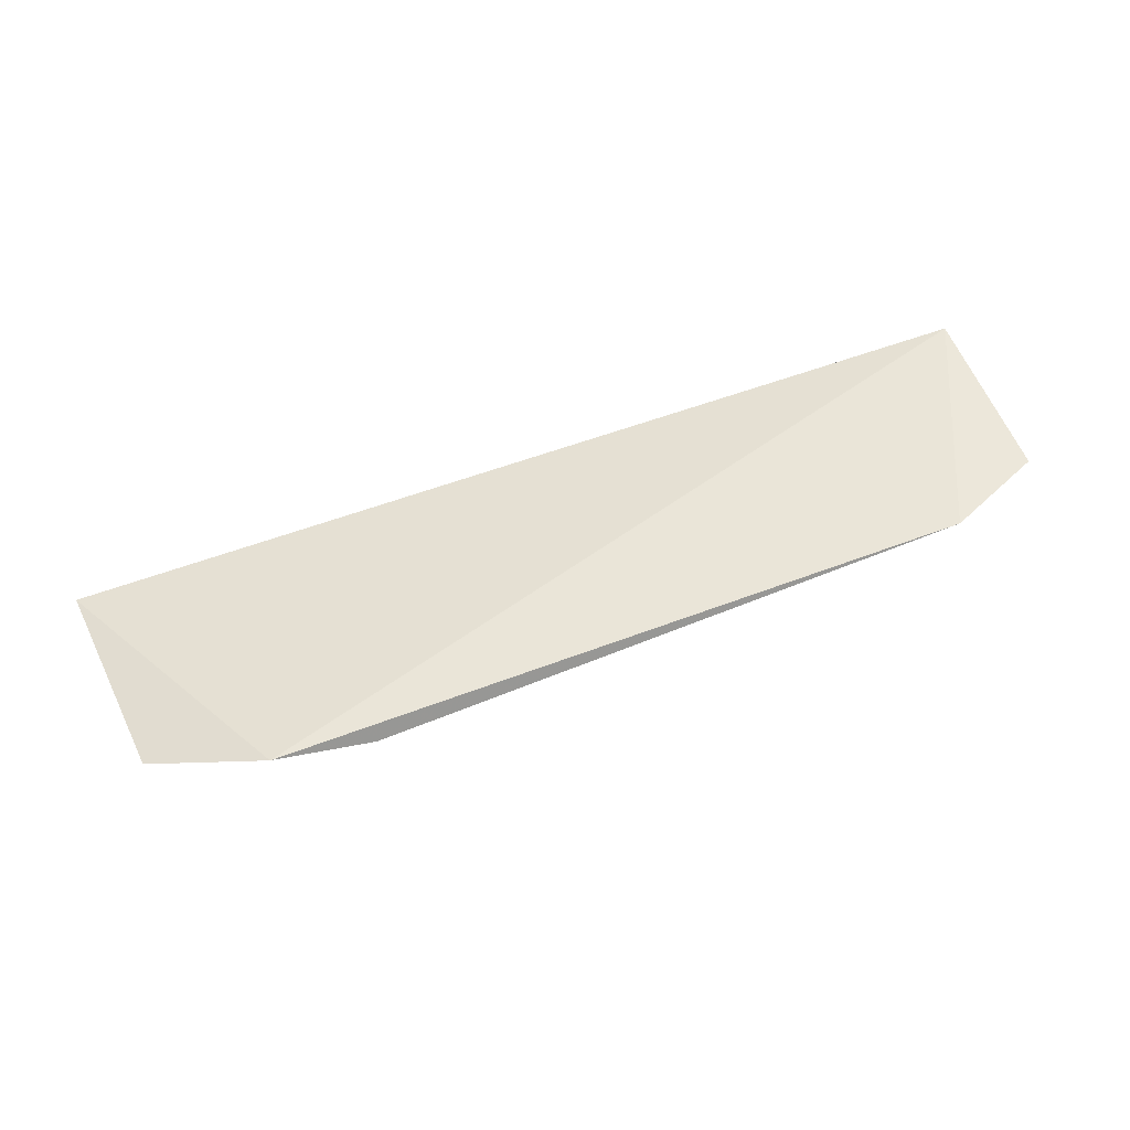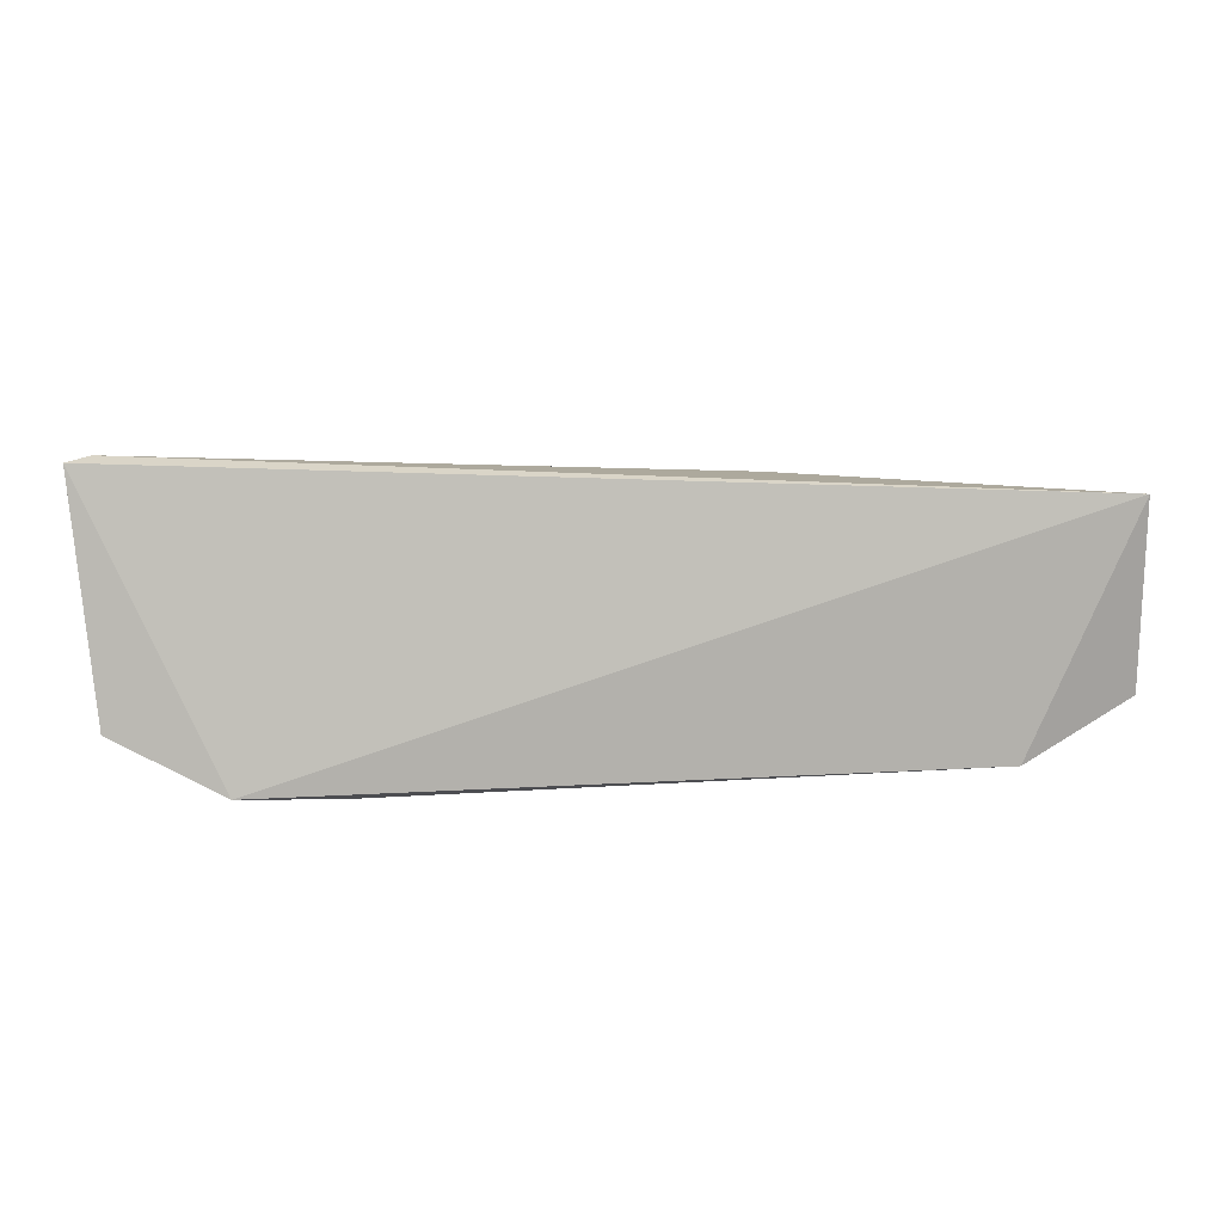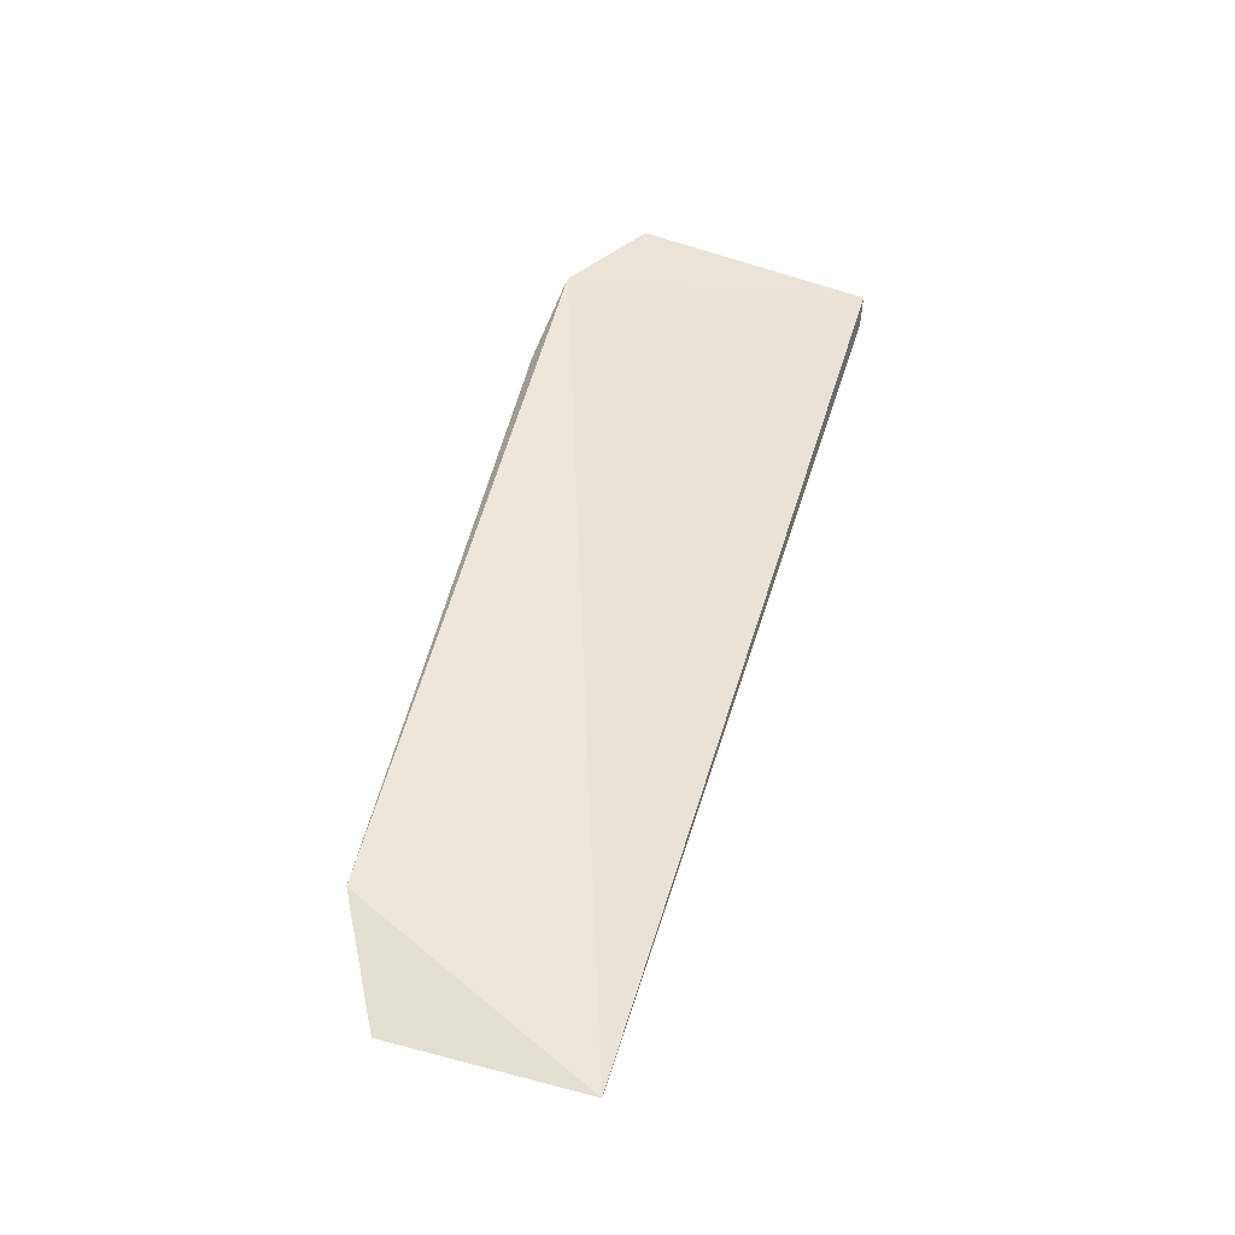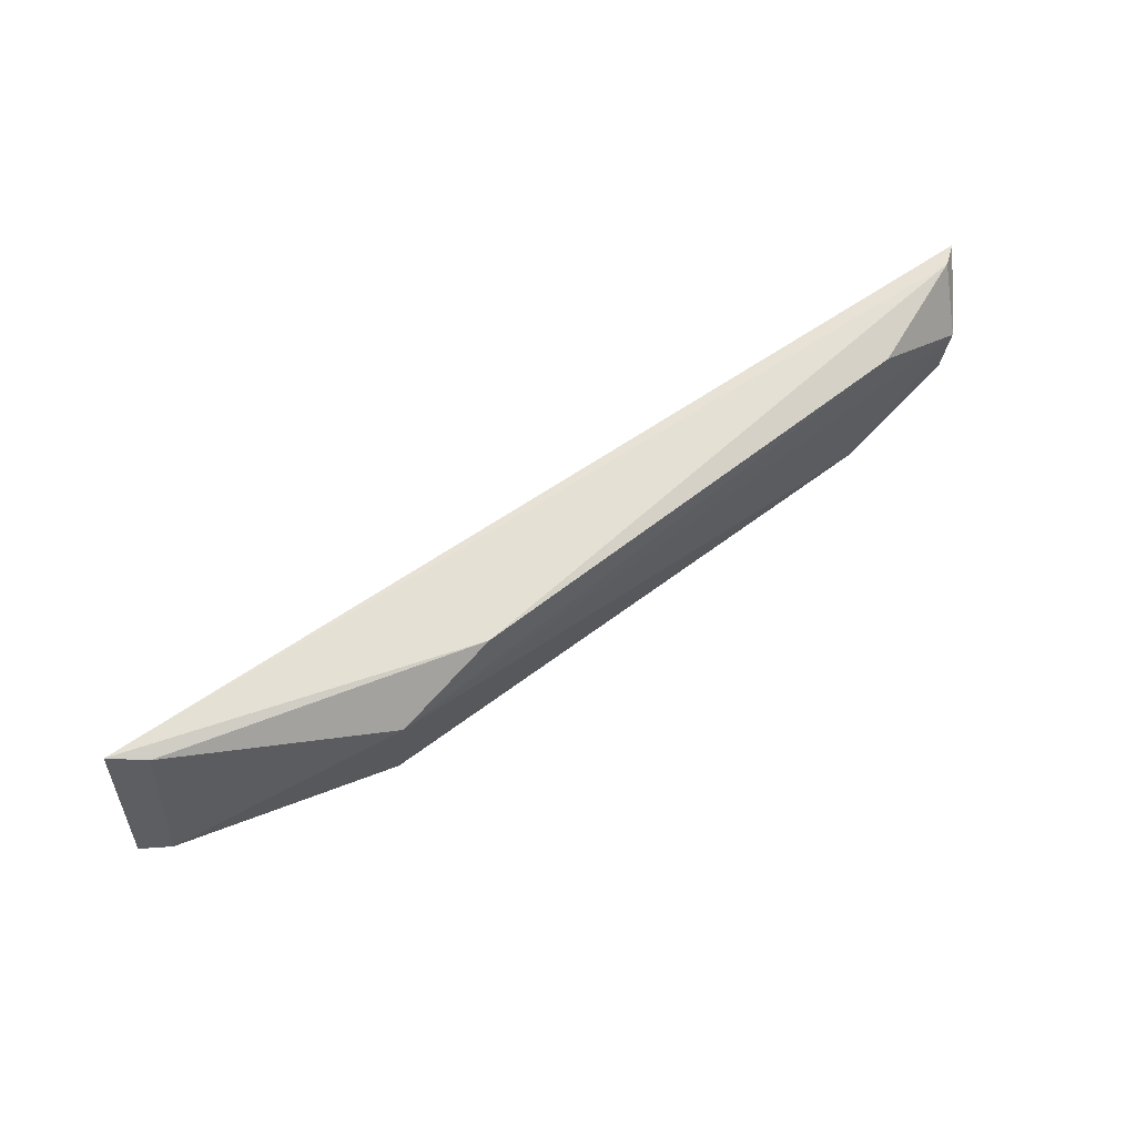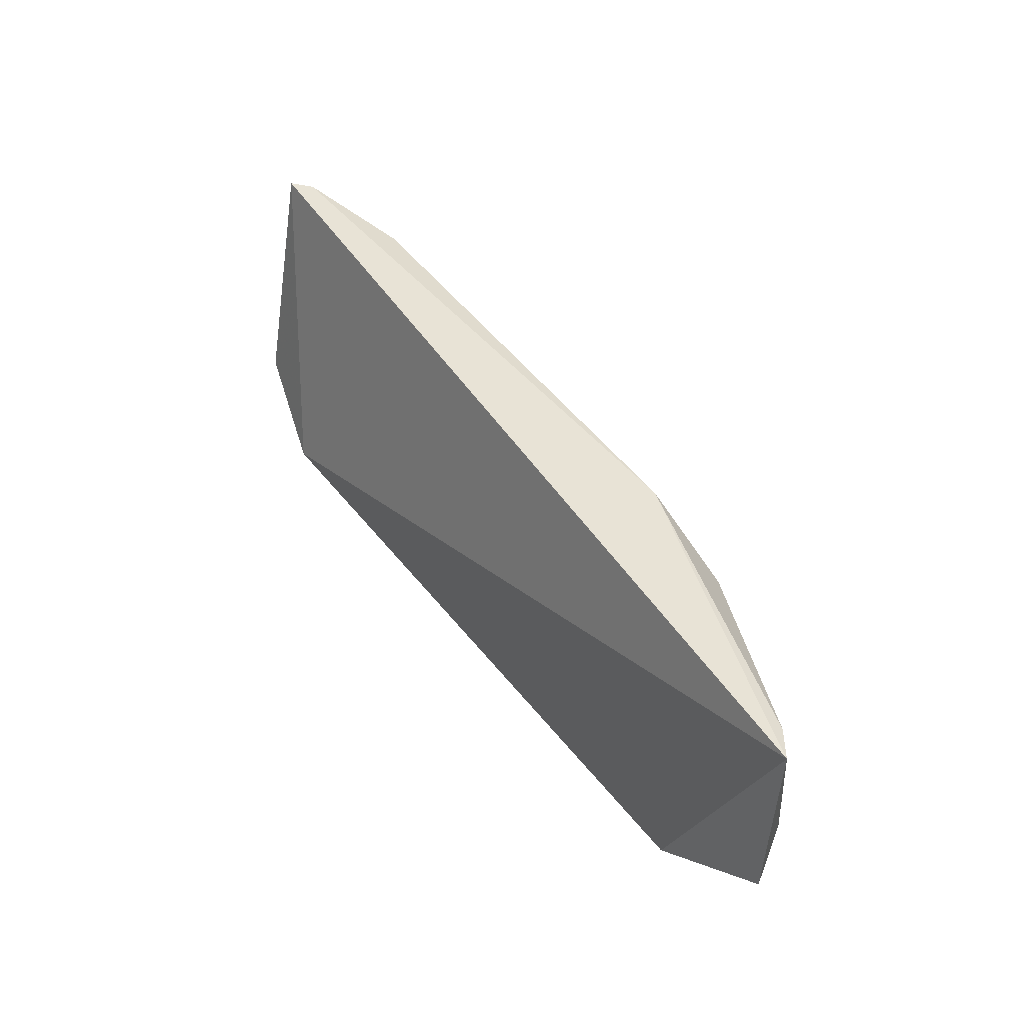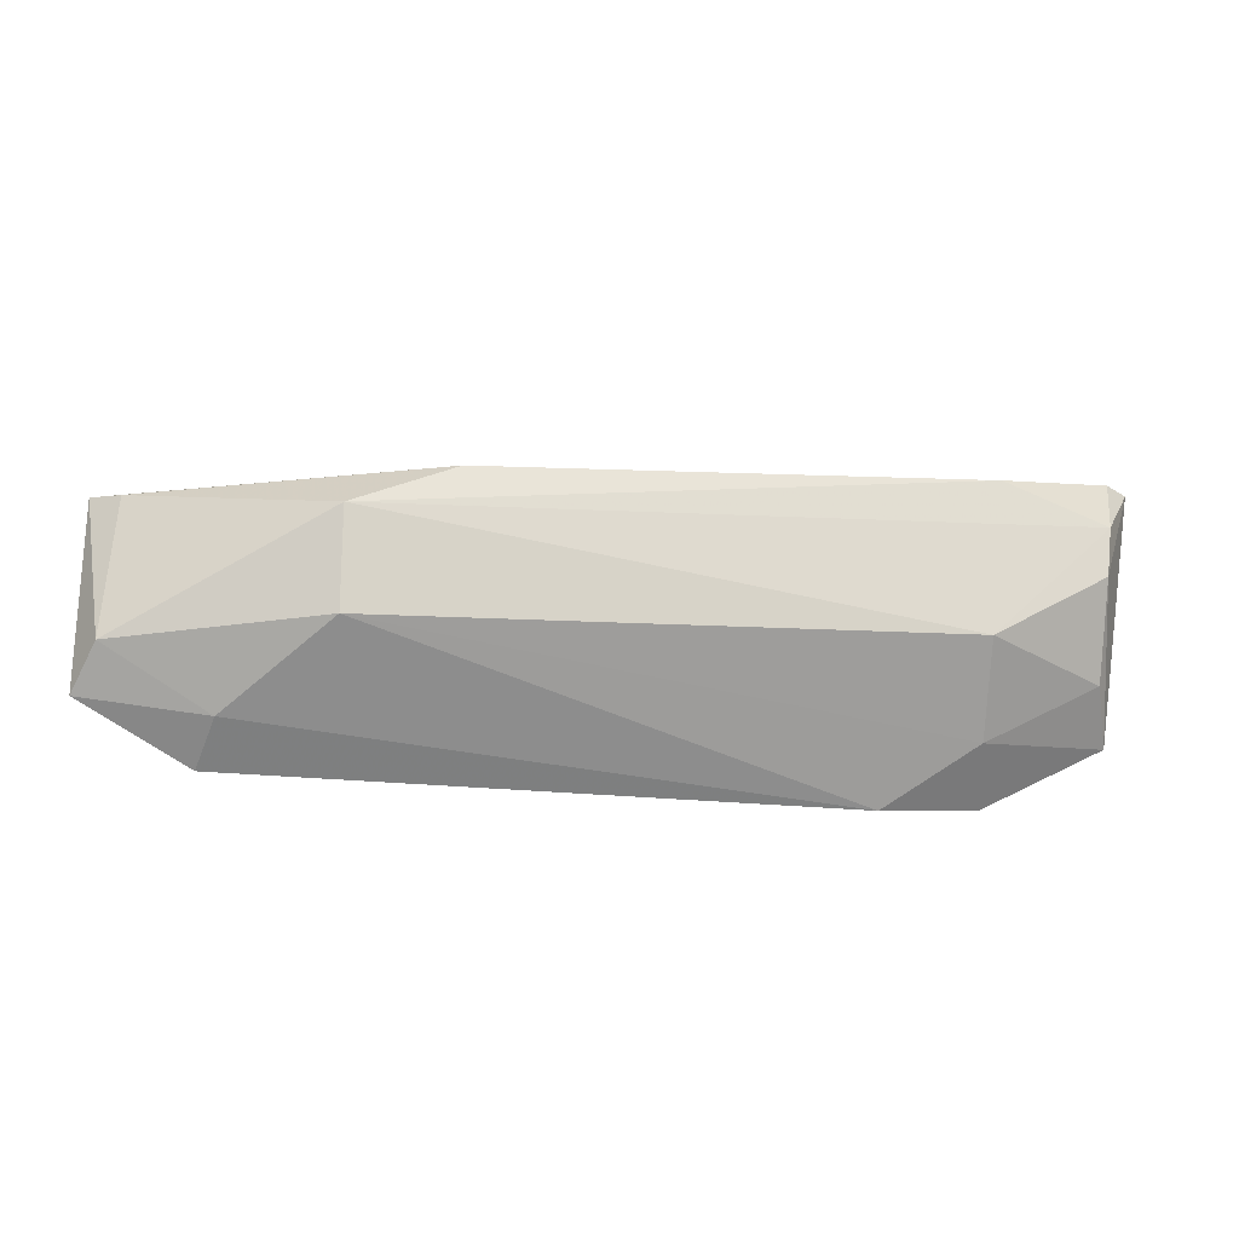
<metadata>
{"format":"obj","ext":"obj","renderer":"f3d","projection":"perspective","resolution":1024,"background":"white","views":[{"elev":59.4,"azim":159.3,"up":"+Y"},{"elev":19.5,"azim":174.5,"up":"+Z"},{"elev":54.8,"azim":-75.7,"up":"+Y"},{"elev":56.1,"azim":-39.1,"up":"+Z"},{"elev":45.1,"azim":-125.1,"up":"+Z"},{"elev":-23.6,"azim":-7.9,"up":"+Z"}]}
</metadata>
<code>
v -0.2839 -0.09051 0.01902
v -0.2815 -0.07463 -0.005705
v -0.2784 -0.08302 0.02766
v -0.4151 -0.07463 0.02222
v -0.3823 -0.08849 0.001833
v -0.2976 -0.07027 -0.01336
v -0.3679 -0.09082 0.02192
v -0.2846 -0.08989 0.01228
v -0.3992 -0.06974 -0.01273
v -0.2981 -0.09086 0.02472
v -0.2817 -0.08527 0.02794
v -0.3825 -0.0913 0.01563
v -0.3003 -0.08936 0.003411
v -0.3118 -0.07225 -0.01476
v -0.412 -0.07894 0.0006427
v -0.4108 -0.07789 0.02127
v -0.2994 -0.07922 -0.007387
v -0.2841 -0.082 0.0002478
v -0.3969 -0.07665 -0.007847
v -0.4151 -0.07341 -0.00484
f 6 3 2
f 6 4 3
f 8 2 3
f 8 3 1
f 9 4 6
f 11 3 4
f 11 4 7
f 11 7 10
f 11 10 1
f 11 1 3
f 12 10 7
f 12 1 10
f 13 12 5
f 13 8 1
f 13 1 12
f 14 9 6
f 15 5 12
f 16 12 7
f 16 7 4
f 16 15 12
f 16 4 15
f 17 6 2
f 17 14 6
f 17 13 5
f 17 5 14
f 18 2 8
f 18 8 13
f 18 17 2
f 18 13 17
f 19 14 5
f 19 9 14
f 19 5 15
f 20 15 4
f 20 4 9
f 20 19 15
f 20 9 19

</code>
